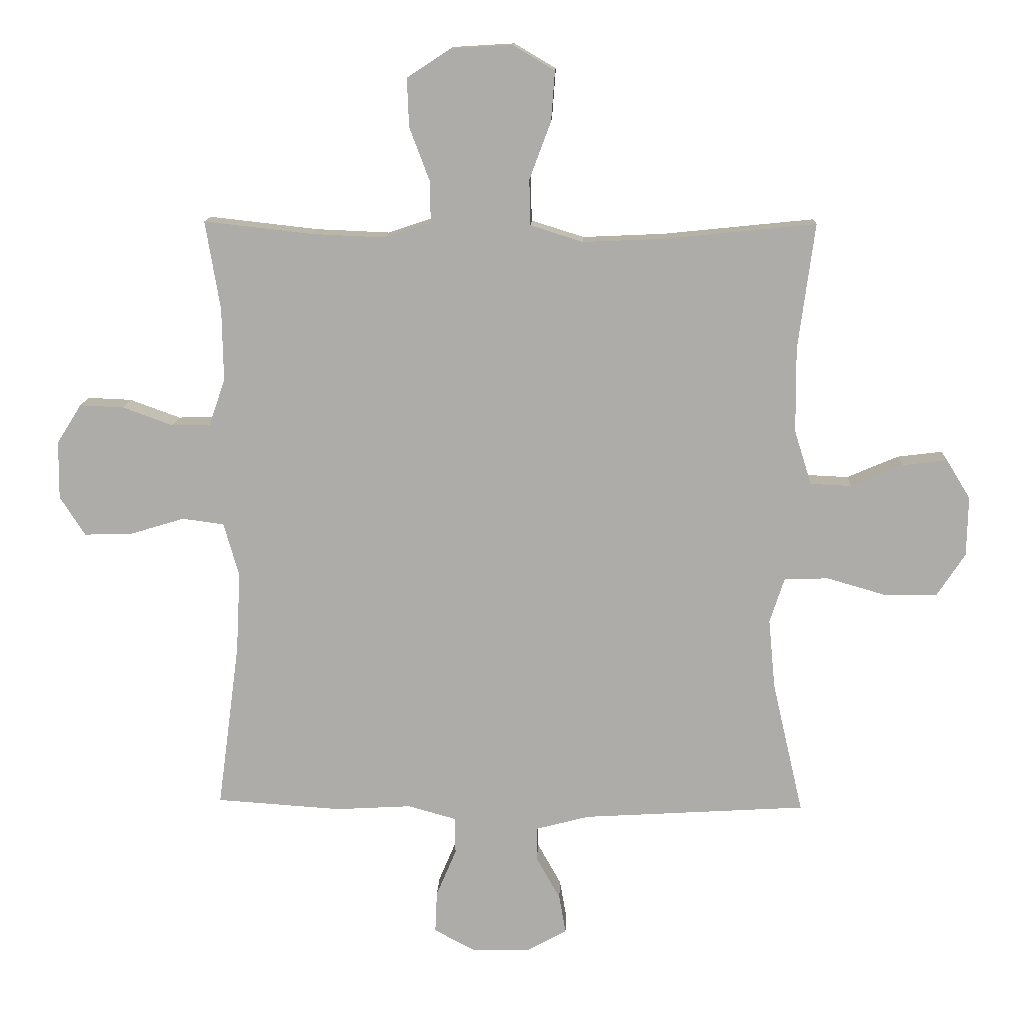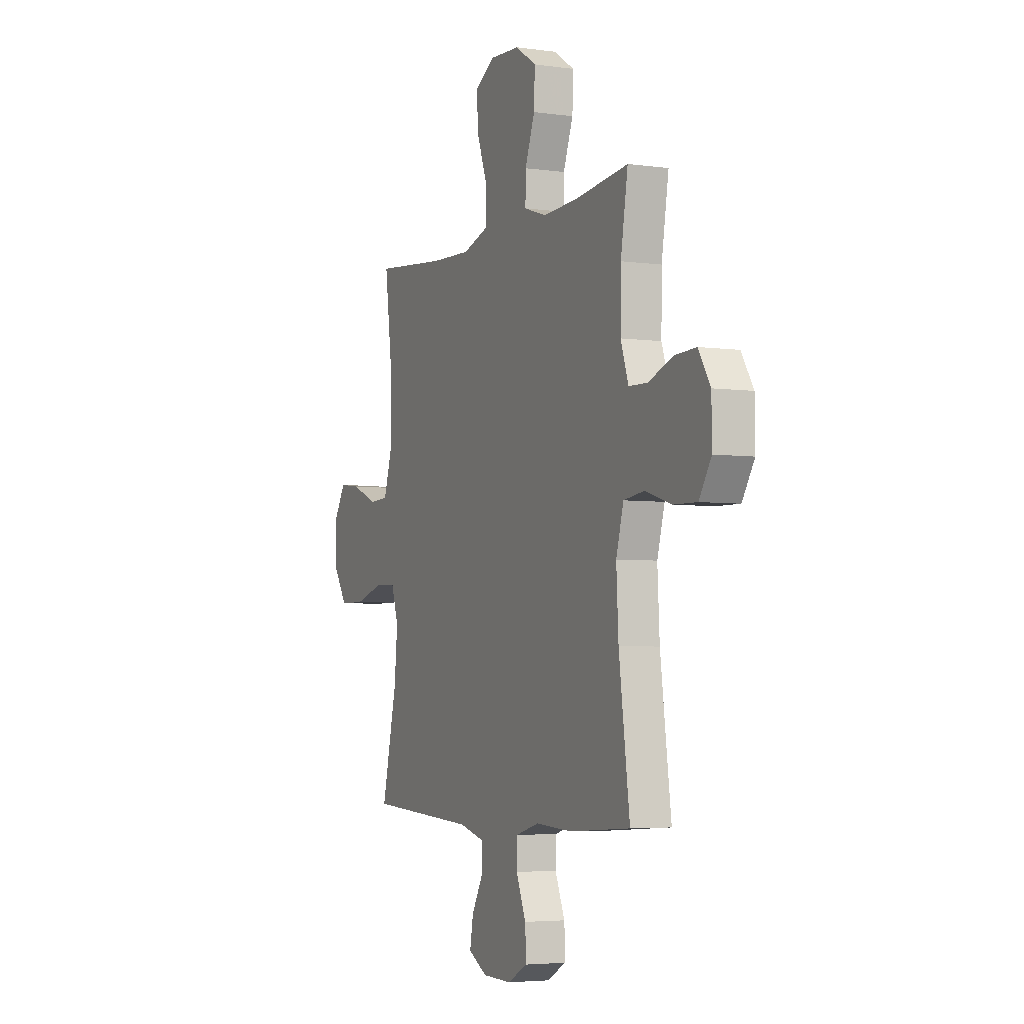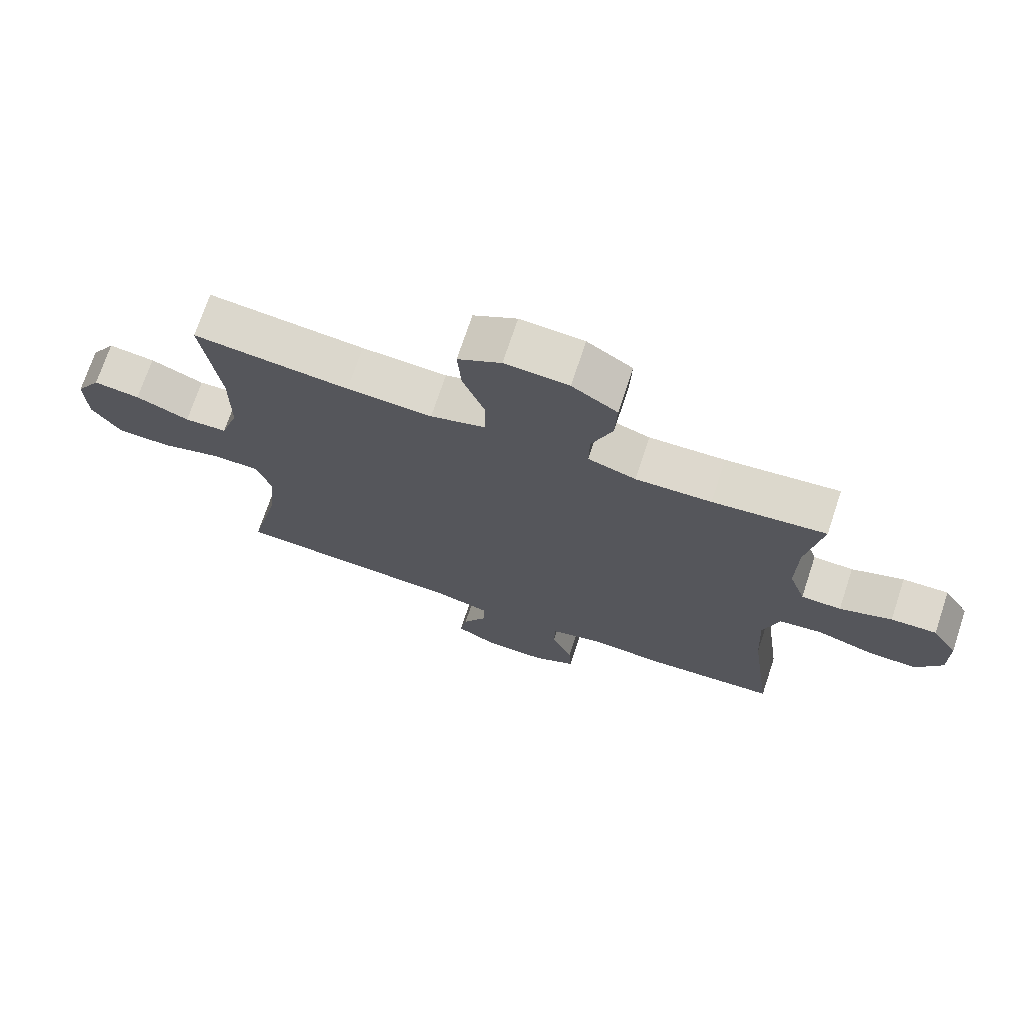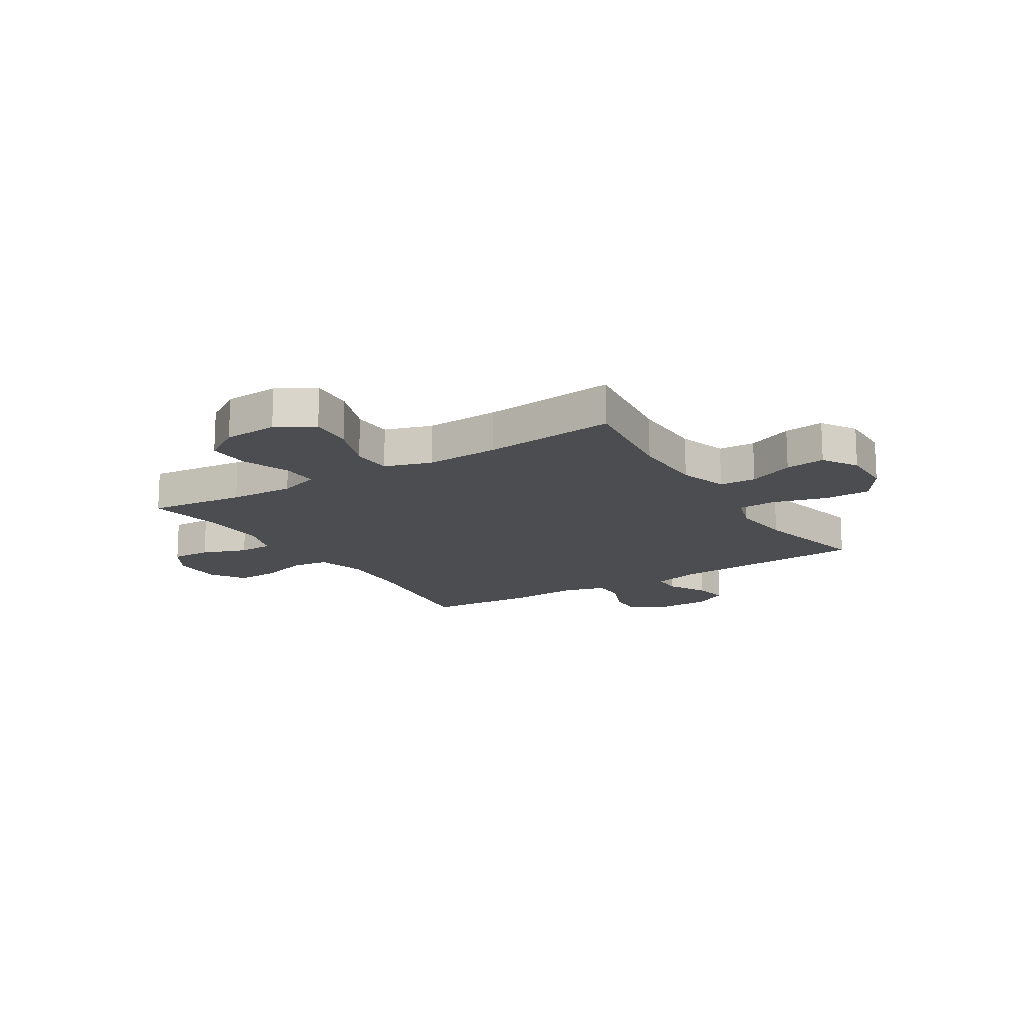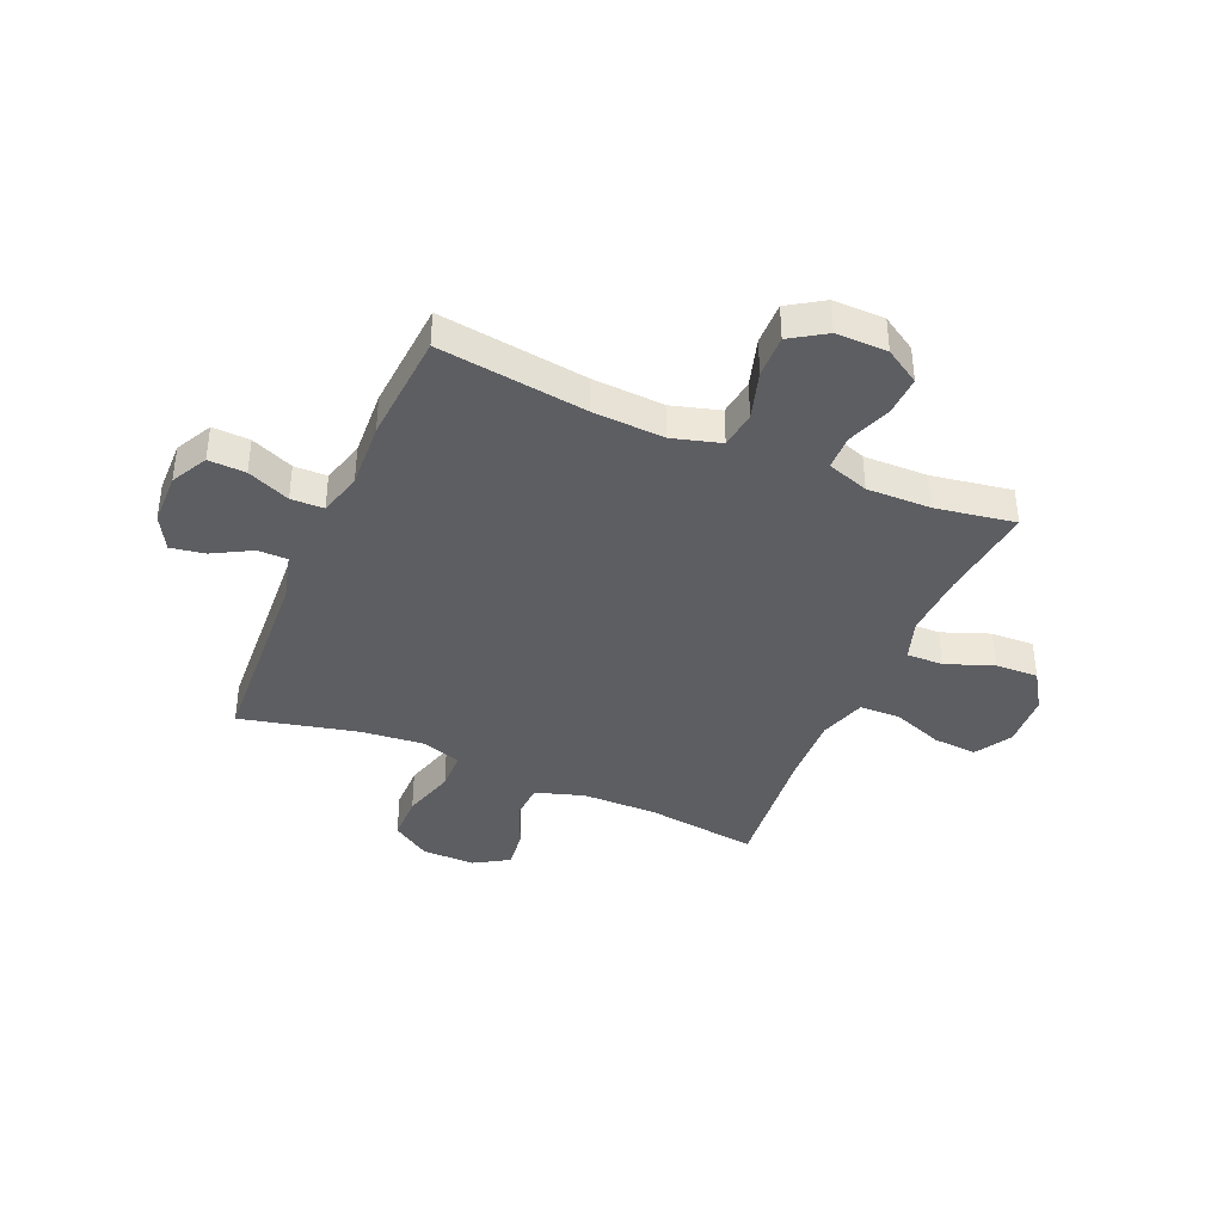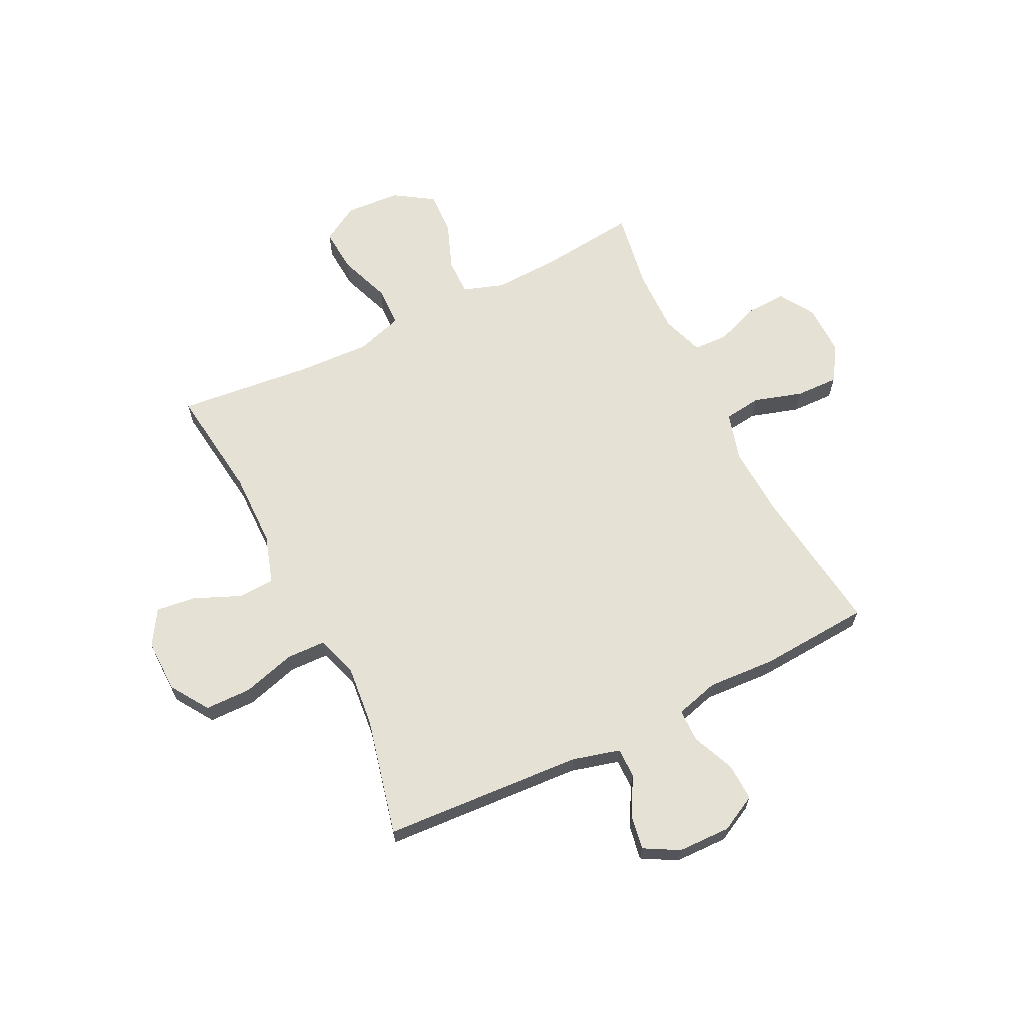
<metadata>
{"format":"obj","ext":"obj","renderer":"f3d","projection":"perspective","resolution":1024,"background":"white","views":[{"elev":13.0,"azim":2.2,"up":"+Z"},{"elev":-4.4,"azim":-114.3,"up":"+Z"},{"elev":72.2,"azim":-161.6,"up":"+Z"},{"elev":-15.7,"azim":32.0,"up":"+Y"},{"elev":-39.2,"azim":-113.3,"up":"+Y"},{"elev":65.1,"azim":153.8,"up":"+Y"}]}
</metadata>
<code>
v -0.5 0.07 -0.5
v -0.464 0.07 -0.229
v -0.457 0.07 -0.098
v -0.482 0.07 -0.01
v -0.55 0.07 -0.001
v -0.639 0.07 -0.028
v -0.717 0.07 -0.03
v -0.758 0.07 0.034
v -0.757 0.07 0.128
v -0.717 0.07 0.192
v -0.645 0.07 0.189
v -0.563 0.07 0.159
v -0.5 0.07 0.161
v -0.474 0.07 0.237
v -0.476 0.07 0.355
v -0.5 0.07 0.5
v -0.322 0.07 0.48
v -0.203 0.07 0.475
v -0.128 0.07 0.5
v -0.129 0.07 0.567
v -0.162 0.07 0.654
v -0.165 0.07 0.733
v -0.094 0.07 0.779
v 0.006 0.07 0.785
v 0.074 0.07 0.745
v 0.068 0.07 0.664
v 0.033 0.07 0.57
v 0.035 0.07 0.496
v 0.121 0.07 0.469
v 0.255 0.07 0.475
v 0.5 0.07 0.5
v 0.473 0.07 0.295
v 0.474 0.07 0.157
v 0.502 0.07 0.068
v 0.569 0.07 0.065
v 0.653 0.07 0.101
v 0.726 0.07 0.11
v 0.765 0.07 0.046
v 0.763 0.07 -0.051
v 0.717 0.07 -0.121
v 0.632 0.07 -0.122
v 0.535 0.07 -0.094
v 0.463 0.07 -0.096
v 0.439 0.07 -0.17
v 0.45 0.07 -0.284
v 0.5 0.07 -0.5
v 0.135 0.07 -0.522
v 0.048 0.07 -0.545
v 0.048 0.07 -0.6
v 0.087 0.07 -0.67
v 0.098 0.07 -0.733
v 0.035 0.07 -0.768
v -0.062 0.07 -0.77
v -0.129 0.07 -0.735
v -0.126 0.07 -0.667
v -0.093 0.07 -0.589
v -0.094 0.07 -0.529
v -0.173 0.07 -0.507
v -0.296 0.07 -0.514
v -0.5 0 -0.5
v -0.464 0 -0.229
v -0.457 0 -0.098
v -0.482 0 -0.01
v -0.55 0 -0.001
v -0.639 0 -0.028
v -0.717 0 -0.03
v -0.758 0 0.034
v -0.757 0 0.128
v -0.717 0 0.192
v -0.645 0 0.189
v -0.563 0 0.159
v -0.5 0 0.161
v -0.474 0 0.237
v -0.476 0 0.355
v -0.5 0 0.5
v -0.322 0 0.48
v -0.203 0 0.475
v -0.128 0 0.5
v -0.129 0 0.567
v -0.162 0 0.654
v -0.165 0 0.733
v -0.094 0 0.779
v 0.006 0 0.785
v 0.074 0 0.745
v 0.068 0 0.664
v 0.033 0 0.57
v 0.035 0 0.496
v 0.121 0 0.469
v 0.255 0 0.475
v 0.5 0 0.5
v 0.473 0 0.295
v 0.474 0 0.157
v 0.502 0 0.068
v 0.569 0 0.065
v 0.653 0 0.101
v 0.726 0 0.11
v 0.765 0 0.046
v 0.763 0 -0.051
v 0.717 0 -0.121
v 0.632 0 -0.122
v 0.535 0 -0.094
v 0.463 0 -0.096
v 0.439 0 -0.17
v 0.45 0 -0.284
v 0.5 0 -0.5
v 0.135 0 -0.522
v 0.048 0 -0.545
v 0.048 0 -0.6
v 0.087 0 -0.67
v 0.098 0 -0.733
v 0.035 0 -0.768
v -0.062 0 -0.77
v -0.129 0 -0.735
v -0.126 0 -0.667
v -0.093 0 -0.589
v -0.094 0 -0.529
v -0.173 0 -0.507
v -0.296 0 -0.514
f 58 59 1 2
f 57 58 2 3
f 54 55 56
f 53 54 56
f 52 53 56
f 51 52 56
f 50 51 56
f 49 50 56
f 48 49 56 57
f 57 3 4
f 48 57 4
f 47 48 4
f 45 46 47 4
f 40 41 42
f 39 40 42
f 38 39 42
f 37 38 42
f 36 37 42
f 35 36 42
f 34 35 42 43
f 33 34 43 44
f 30 31 32
f 32 33 44
f 30 32 44
f 29 30 44
f 25 26 27
f 24 25 27
f 23 24 27
f 22 23 27
f 21 22 27
f 20 21 27
f 19 20 27 28
f 44 45 4
f 29 44 4
f 28 29 4
f 19 28 4
f 18 19 4
f 10 11 12
f 9 10 12
f 8 9 12
f 7 8 12
f 6 7 12
f 5 6 12
f 5 12 13
f 5 13 14
f 4 5 14
f 18 4 14
f 17 18 14
f 17 14 15
f 15 16 17
f 61 60 118 117
f 62 61 117 116
f 115 114 113
f 115 113 112
f 115 112 111
f 115 111 110
f 115 110 109
f 115 109 108
f 116 115 108 107
f 63 62 116
f 63 116 107
f 63 107 106
f 63 106 105 104
f 101 100 99
f 101 99 98
f 101 98 97
f 101 97 96
f 101 96 95
f 101 95 94
f 102 101 94 93
f 103 102 93 92
f 91 90 89
f 103 92 91
f 103 91 89
f 103 89 88
f 86 85 84
f 86 84 83
f 86 83 82
f 86 82 81
f 86 81 80
f 86 80 79
f 87 86 79 78
f 63 104 103
f 63 103 88
f 63 88 87
f 63 87 78
f 63 78 77
f 71 70 69
f 71 69 68
f 71 68 67
f 71 67 66
f 71 66 65
f 71 65 64
f 72 71 64
f 73 72 64
f 73 64 63
f 73 63 77
f 73 77 76
f 74 73 76
f 76 75 74
f 1 60 61 2
f 2 61 62 3
f 3 62 63 4
f 4 63 64 5
f 5 64 65 6
f 6 65 66 7
f 7 66 67 8
f 8 67 68 9
f 9 68 69 10
f 10 69 70 11
f 11 70 71 12
f 12 71 72 13
f 13 72 73 14
f 14 73 74 15
f 15 74 75 16
f 16 75 76 17
f 17 76 77 18
f 18 77 78 19
f 19 78 79 20
f 20 79 80 21
f 21 80 81 22
f 22 81 82 23
f 23 82 83 24
f 24 83 84 25
f 25 84 85 26
f 26 85 86 27
f 27 86 87 28
f 28 87 88 29
f 29 88 89 30
f 30 89 90 31
f 31 90 91 32
f 32 91 92 33
f 33 92 93 34
f 34 93 94 35
f 35 94 95 36
f 36 95 96 37
f 37 96 97 38
f 38 97 98 39
f 39 98 99 40
f 40 99 100 41
f 41 100 101 42
f 42 101 102 43
f 43 102 103 44
f 44 103 104 45
f 45 104 105 46
f 46 105 106 47
f 47 106 107 48
f 48 107 108 49
f 49 108 109 50
f 50 109 110 51
f 51 110 111 52
f 52 111 112 53
f 53 112 113 54
f 54 113 114 55
f 55 114 115 56
f 56 115 116 57
f 57 116 117 58
f 58 117 118 59
f 59 118 60 1

</code>
